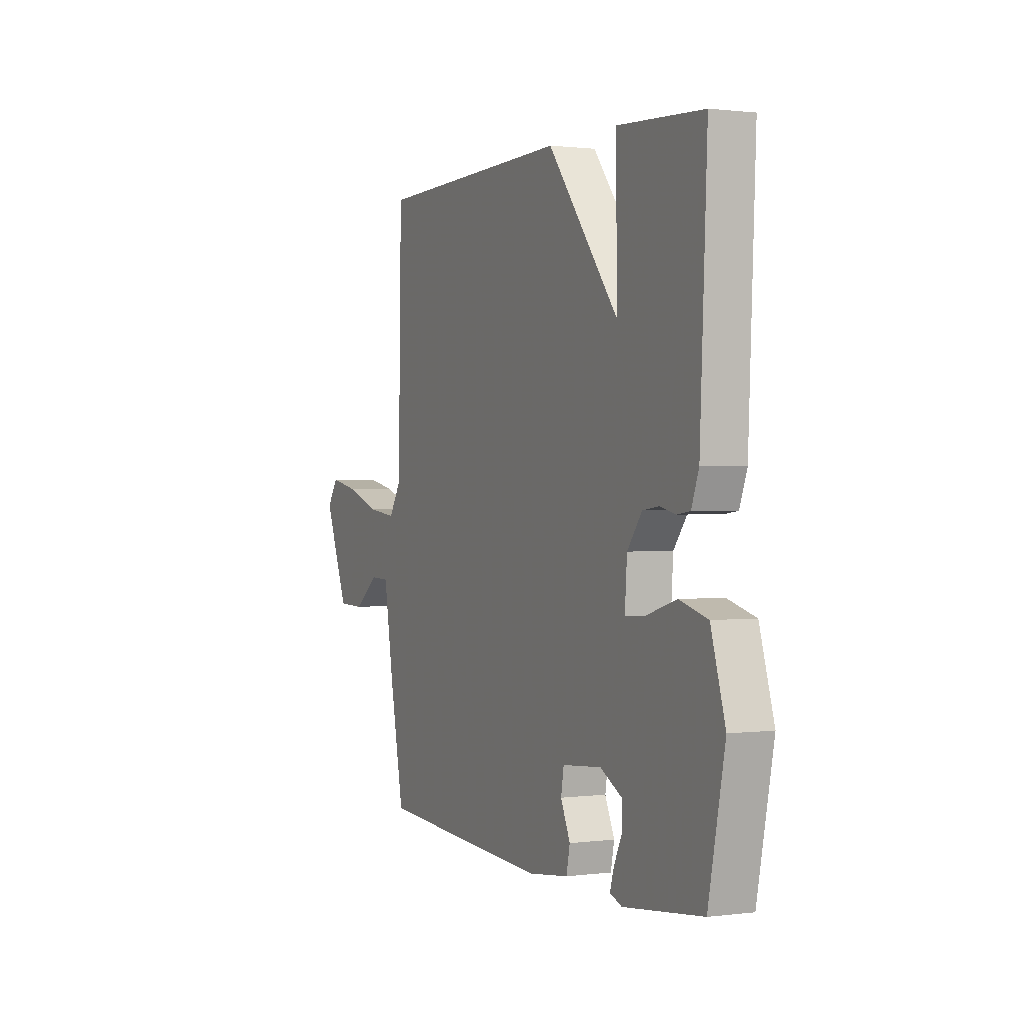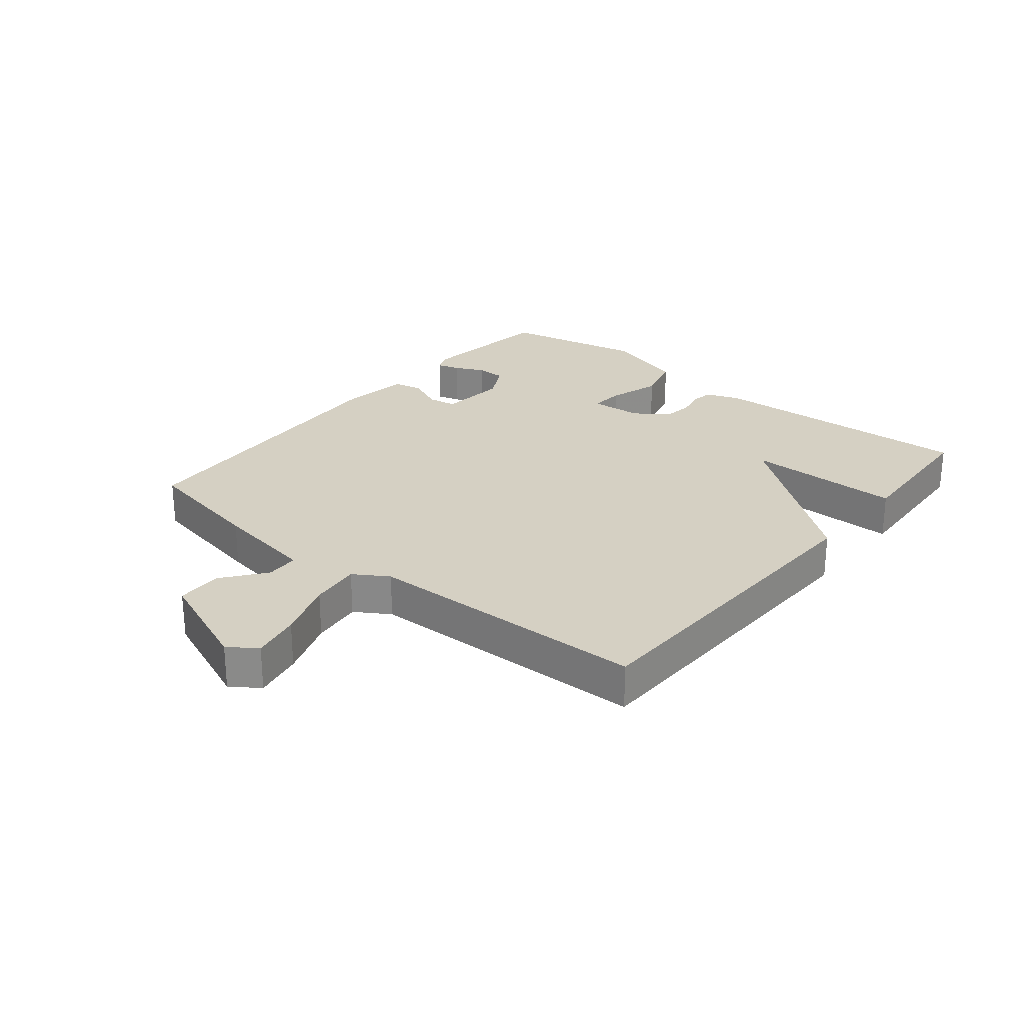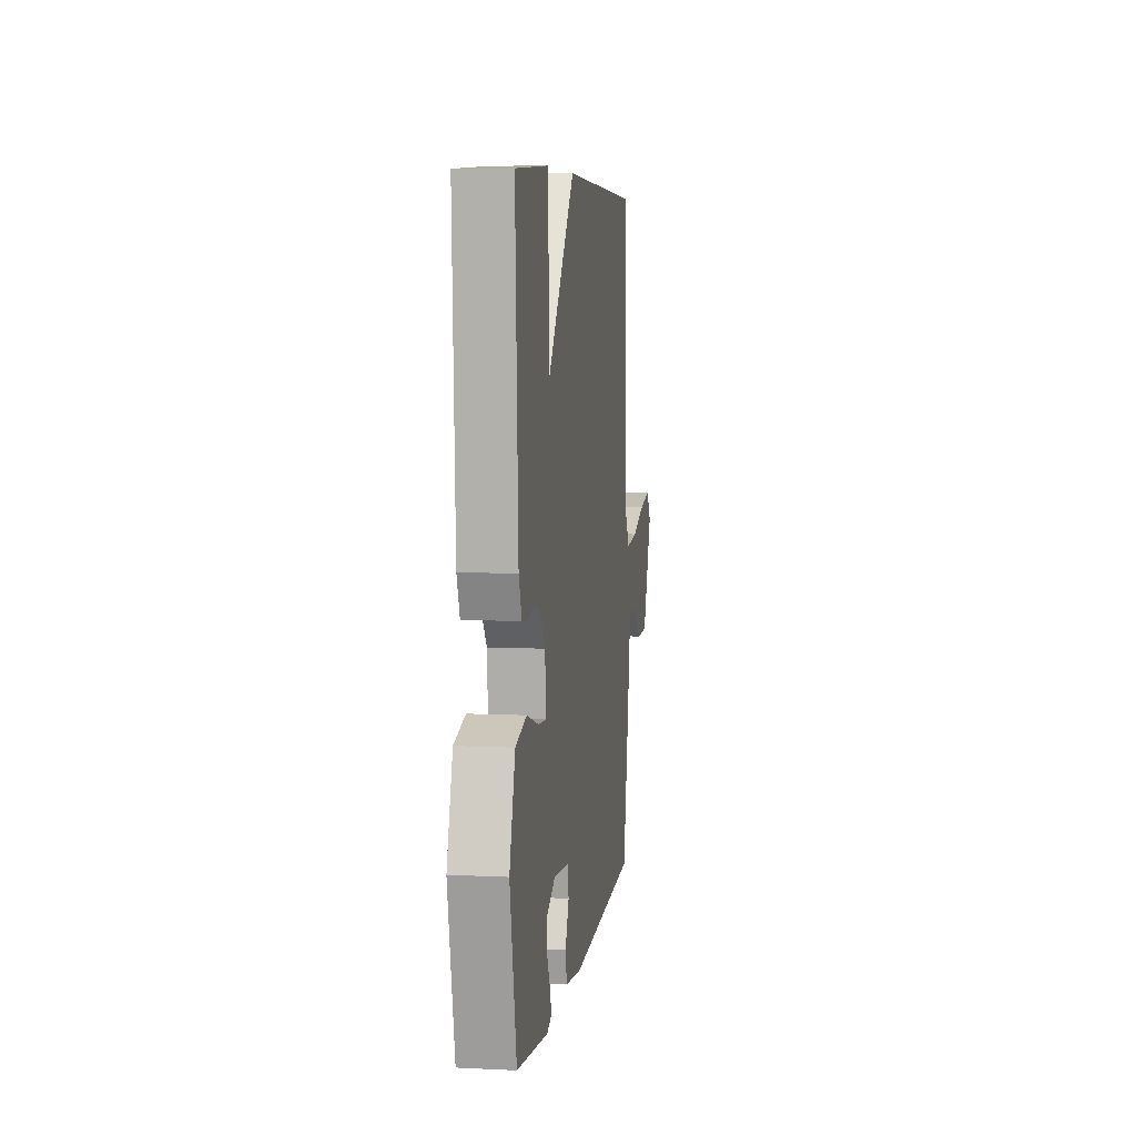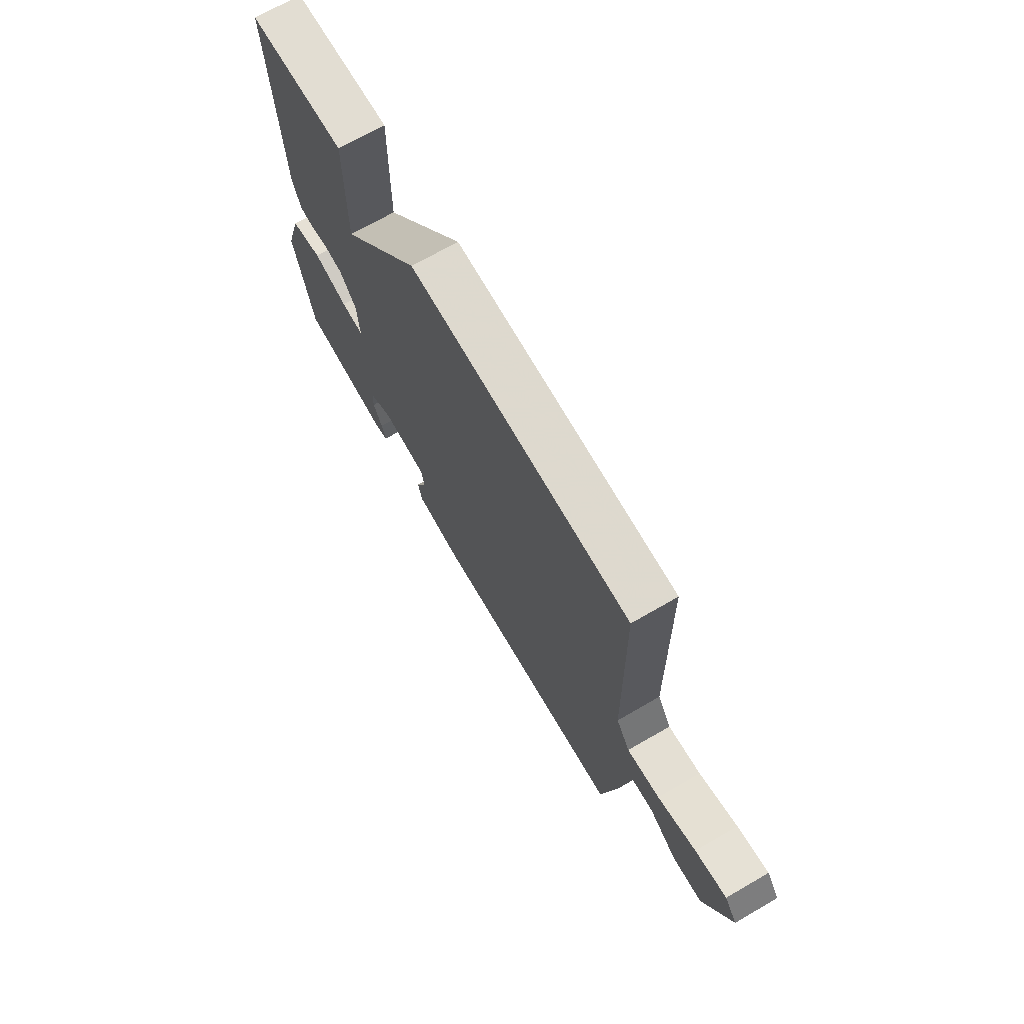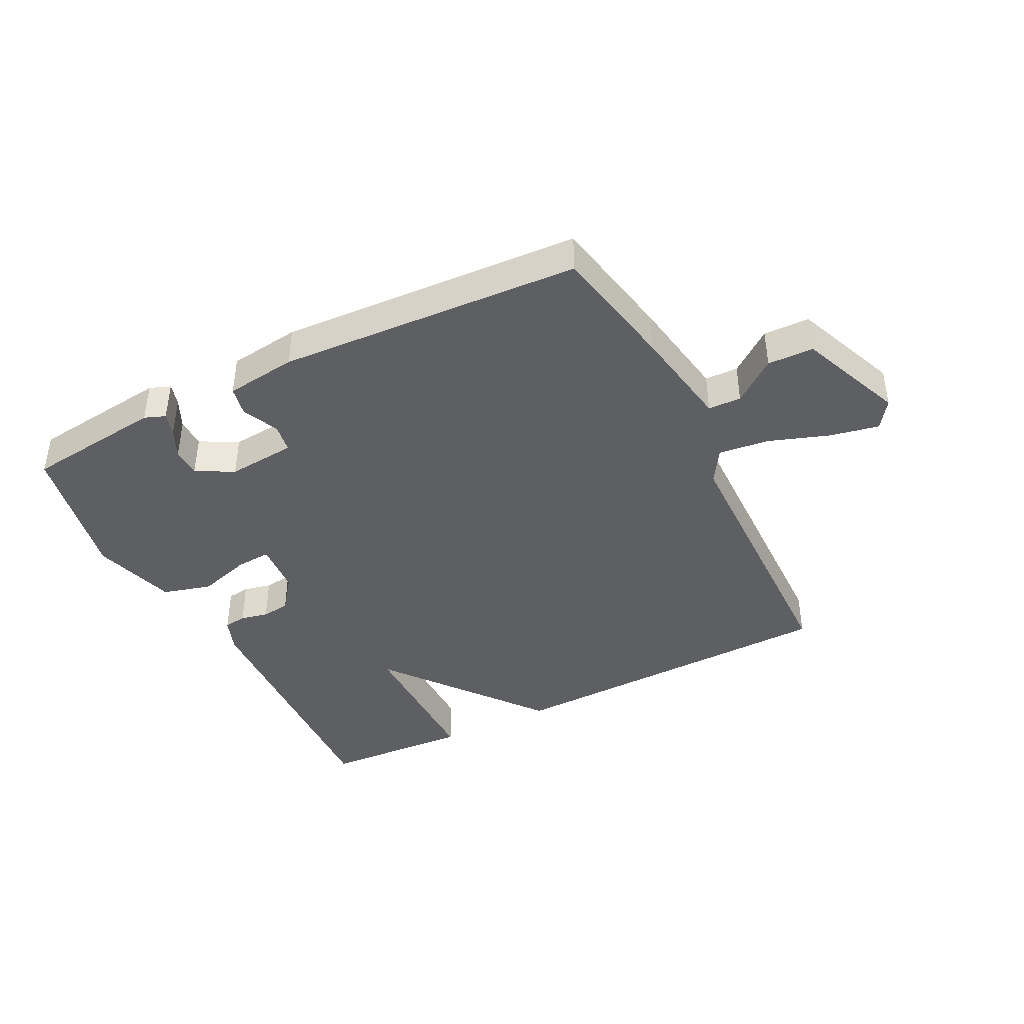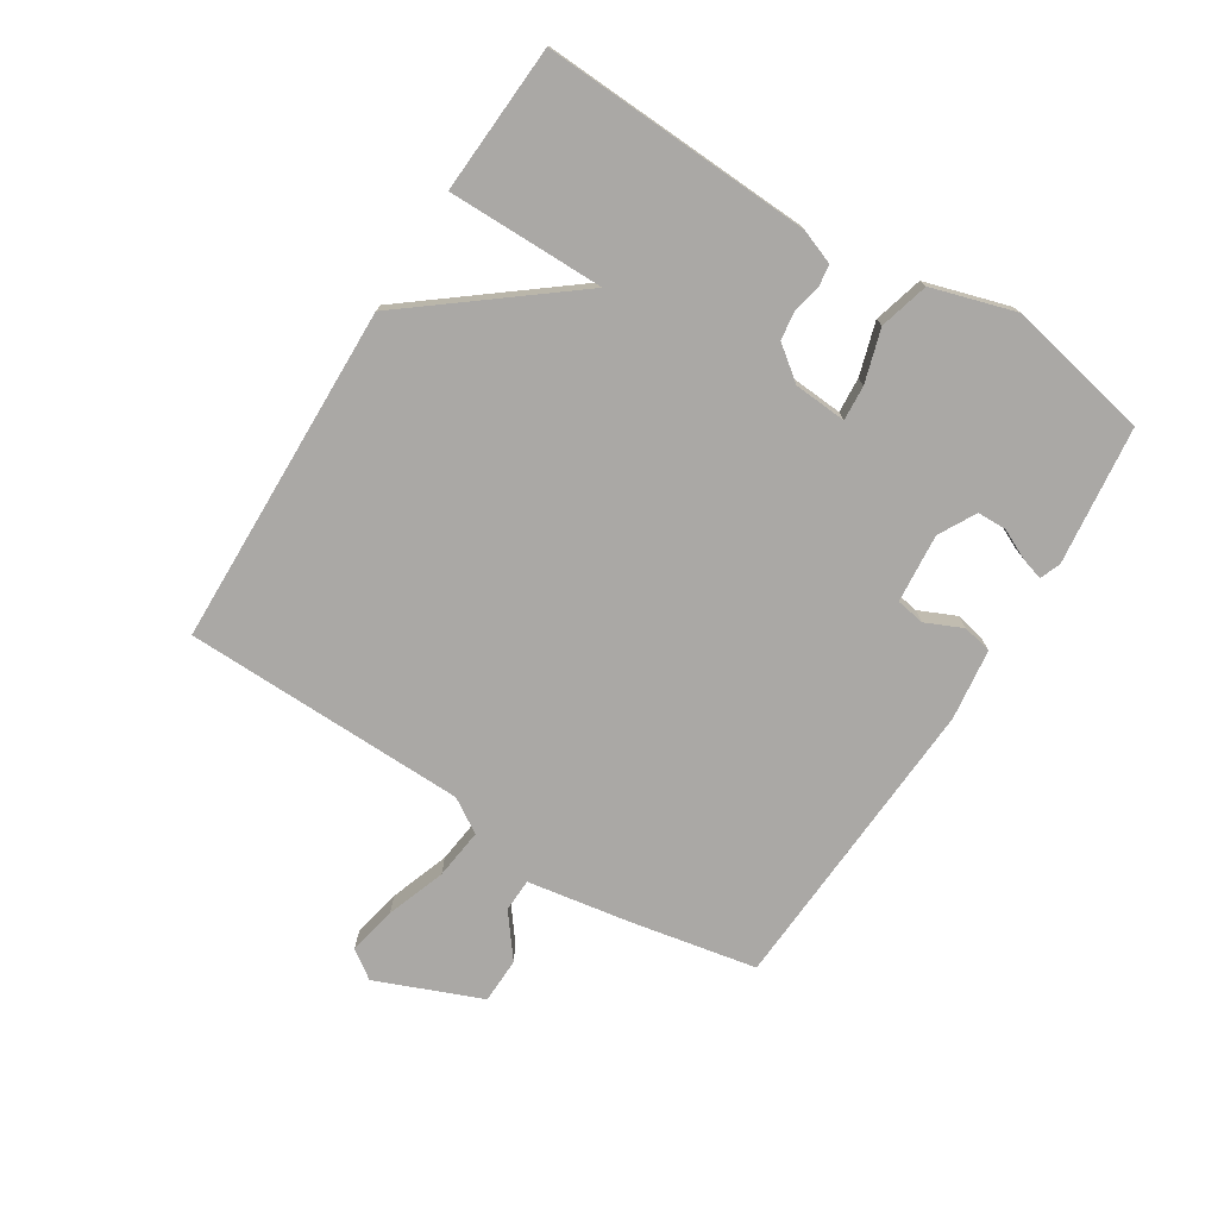
<metadata>
{"format":"obj","ext":"obj","renderer":"f3d","projection":"perspective","resolution":1024,"background":"white","views":[{"elev":0.9,"azim":64.9,"up":"+Z"},{"elev":26.0,"azim":-50.8,"up":"+Y"},{"elev":6.6,"azim":98.2,"up":"+Z"},{"elev":70.6,"azim":-120.0,"up":"+Z"},{"elev":-41.5,"azim":-153.2,"up":"+Y"},{"elev":-75.1,"azim":57.8,"up":"+Y"}]}
</metadata>
<code>
v -0.5 0.07 -0.5
v -0.54 0.07 -0.294
v -0.568 0.07 -0.126
v -0.622 0.07 -0.124
v -0.692 0.07 -0.178
v -0.767 0.07 -0.176
v -0.836 0.07 -0.005
v -0.804 0.07 0.041
v -0.724 0.07 0.025
v -0.627 0.07 -0.009
v -0.544 0.07 -0.019
v -0.509 0.07 0.037
v -0.5 0.07 0.5
v 0.058 0.07 0.514
v 0.259 0.07 0.258
v 0.258 0.07 0.514
v 0.5 0.07 0.5
v 0.48 0.07 0.059
v 0.459 0.07 0.003
v 0.422 0.07 -0.002
v 0.377 0.07 0.008
v 0.331 0.07 0.002
v 0.289 0.07 -0.053
v 0.283 0.07 -0.139
v 0.34 0.07 -0.135
v 0.426 0.07 -0.109
v 0.506 0.07 -0.131
v 0.547 0.07 -0.267
v 0.5 0.07 -0.5
v 0.275 0.07 -0.527
v 0.241 0.07 -0.514
v 0.252 0.07 -0.477
v 0.275 0.07 -0.429
v 0.274 0.07 -0.381
v 0.213 0.07 -0.348
v 0.101 0.07 -0.358
v 0.093 0.07 -0.405
v 0.12 0.07 -0.465
v 0.11 0.07 -0.513
v -0.006 0.07 -0.528
v -0.5 0 -0.5
v -0.54 0 -0.294
v -0.568 0 -0.126
v -0.622 0 -0.124
v -0.692 0 -0.178
v -0.767 0 -0.176
v -0.836 0 -0.005
v -0.804 0 0.041
v -0.724 0 0.025
v -0.627 0 -0.009
v -0.544 0 -0.019
v -0.509 0 0.037
v -0.5 0 0.5
v 0.058 0 0.514
v 0.259 0 0.258
v 0.258 0 0.514
v 0.5 0 0.5
v 0.48 0 0.059
v 0.459 0 0.003
v 0.422 0 -0.002
v 0.377 0 0.008
v 0.331 0 0.002
v 0.289 0 -0.053
v 0.283 0 -0.139
v 0.34 0 -0.135
v 0.426 0 -0.109
v 0.506 0 -0.131
v 0.547 0 -0.267
v 0.5 0 -0.5
v 0.275 0 -0.527
v 0.241 0 -0.514
v 0.252 0 -0.477
v 0.275 0 -0.429
v 0.274 0 -0.381
v 0.213 0 -0.348
v 0.101 0 -0.358
v 0.093 0 -0.405
v 0.12 0 -0.465
v 0.11 0 -0.513
v -0.006 0 -0.528
f 1 2 3
f 40 1 3
f 39 40 3
f 38 39 3
f 37 38 3
f 36 37 3
f 35 36 3
f 31 32 33
f 30 31 33
f 29 30 33
f 28 29 33
f 27 28 33
f 27 33 34
f 26 27 34
f 25 26 34
f 24 25 34 35
f 19 20 21
f 18 19 21
f 17 18 21
f 16 17 21
f 15 16 21
f 15 21 22
f 14 15 22
f 13 14 22
f 12 13 22
f 11 12 22 23
f 8 9 10
f 7 8 10
f 6 7 10
f 5 6 10
f 4 5 10
f 3 4 10 11
f 23 24 35
f 11 23 35
f 3 11 35
f 43 42 41
f 43 41 80
f 43 80 79
f 43 79 78
f 43 78 77
f 43 77 76
f 43 76 75
f 73 72 71
f 73 71 70
f 73 70 69
f 73 69 68
f 73 68 67
f 74 73 67
f 74 67 66
f 74 66 65
f 75 74 65 64
f 61 60 59
f 61 59 58
f 61 58 57
f 61 57 56
f 61 56 55
f 62 61 55
f 62 55 54
f 62 54 53
f 62 53 52
f 63 62 52 51
f 50 49 48
f 50 48 47
f 50 47 46
f 50 46 45
f 50 45 44
f 51 50 44 43
f 75 64 63
f 75 63 51
f 75 51 43
f 1 41 42 2
f 2 42 43 3
f 3 43 44 4
f 4 44 45 5
f 5 45 46 6
f 6 46 47 7
f 7 47 48 8
f 8 48 49 9
f 9 49 50 10
f 10 50 51 11
f 11 51 52 12
f 12 52 53 13
f 13 53 54 14
f 14 54 55 15
f 15 55 56 16
f 16 56 57 17
f 17 57 58 18
f 18 58 59 19
f 19 59 60 20
f 20 60 61 21
f 21 61 62 22
f 22 62 63 23
f 23 63 64 24
f 24 64 65 25
f 25 65 66 26
f 26 66 67 27
f 27 67 68 28
f 28 68 69 29
f 29 69 70 30
f 30 70 71 31
f 31 71 72 32
f 32 72 73 33
f 33 73 74 34
f 34 74 75 35
f 35 75 76 36
f 36 76 77 37
f 37 77 78 38
f 38 78 79 39
f 39 79 80 40
f 40 80 41 1

</code>
